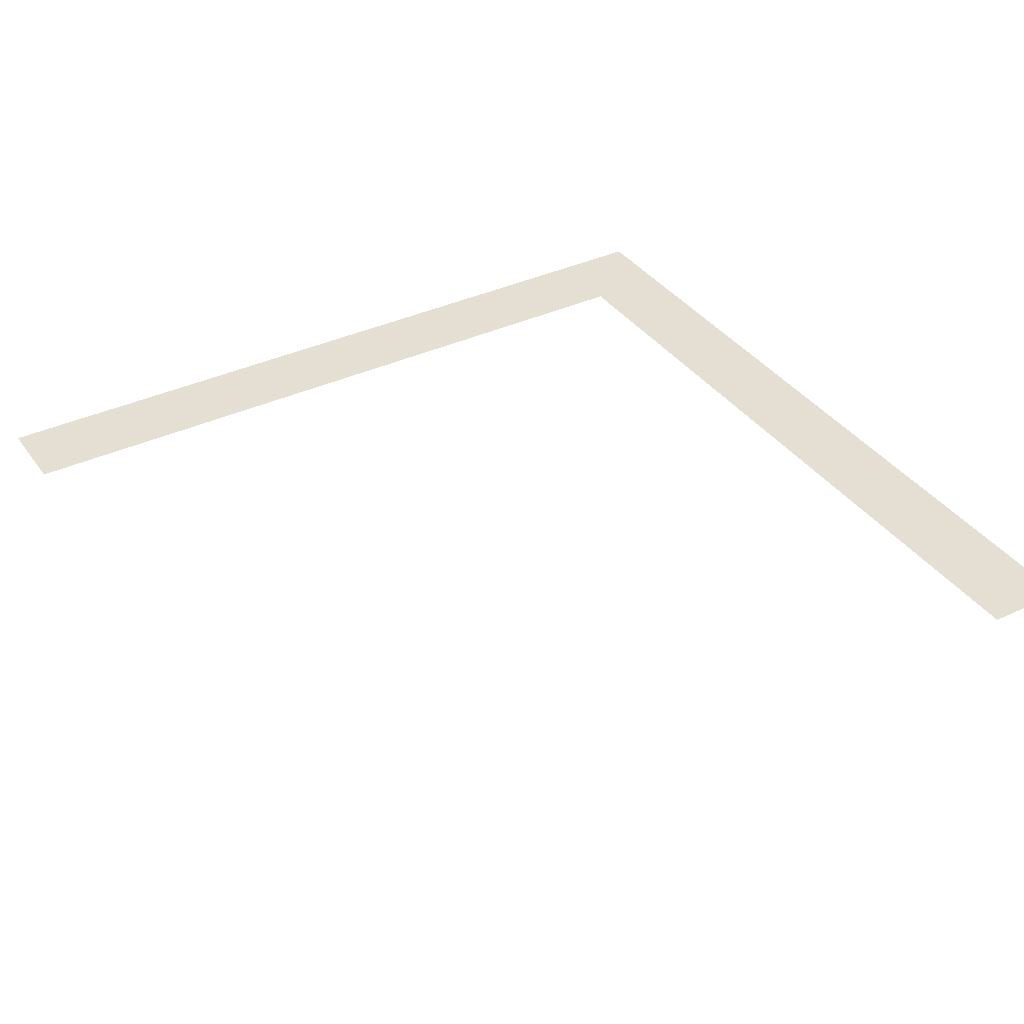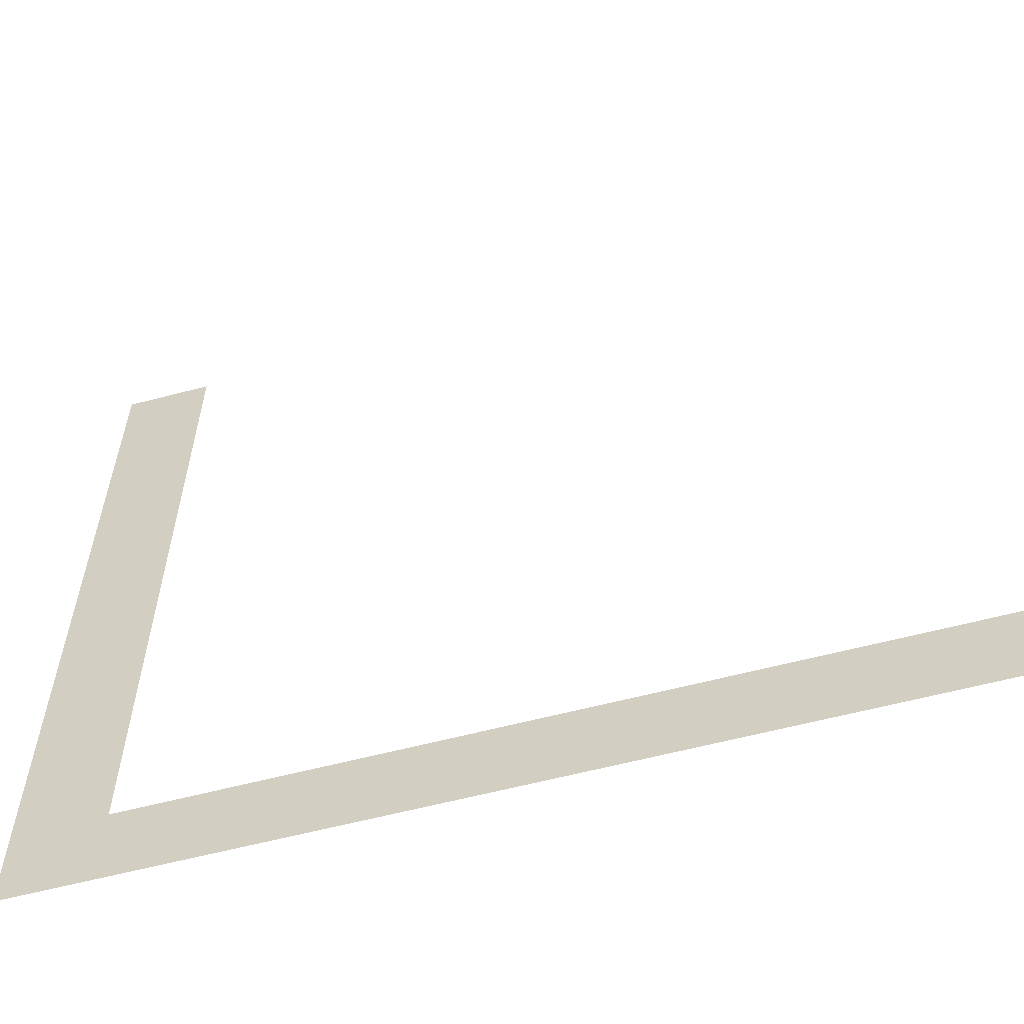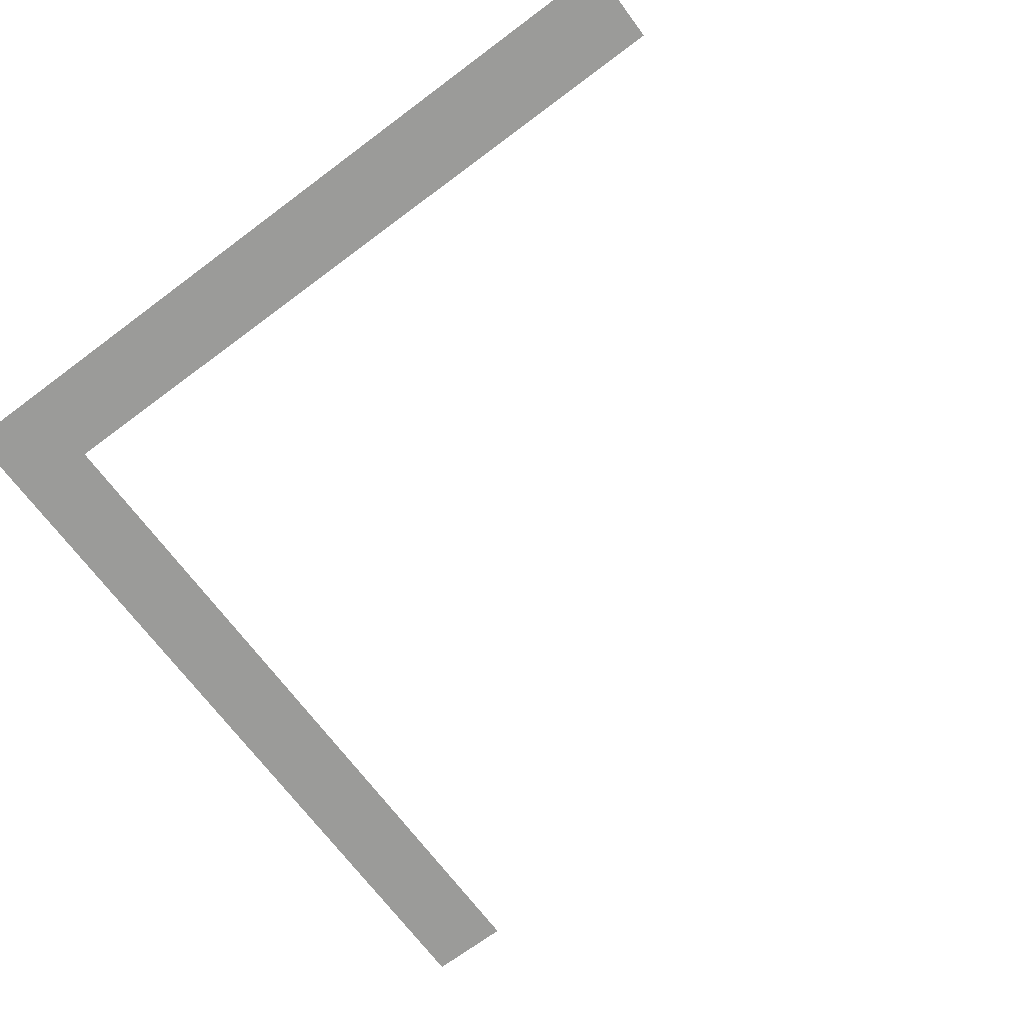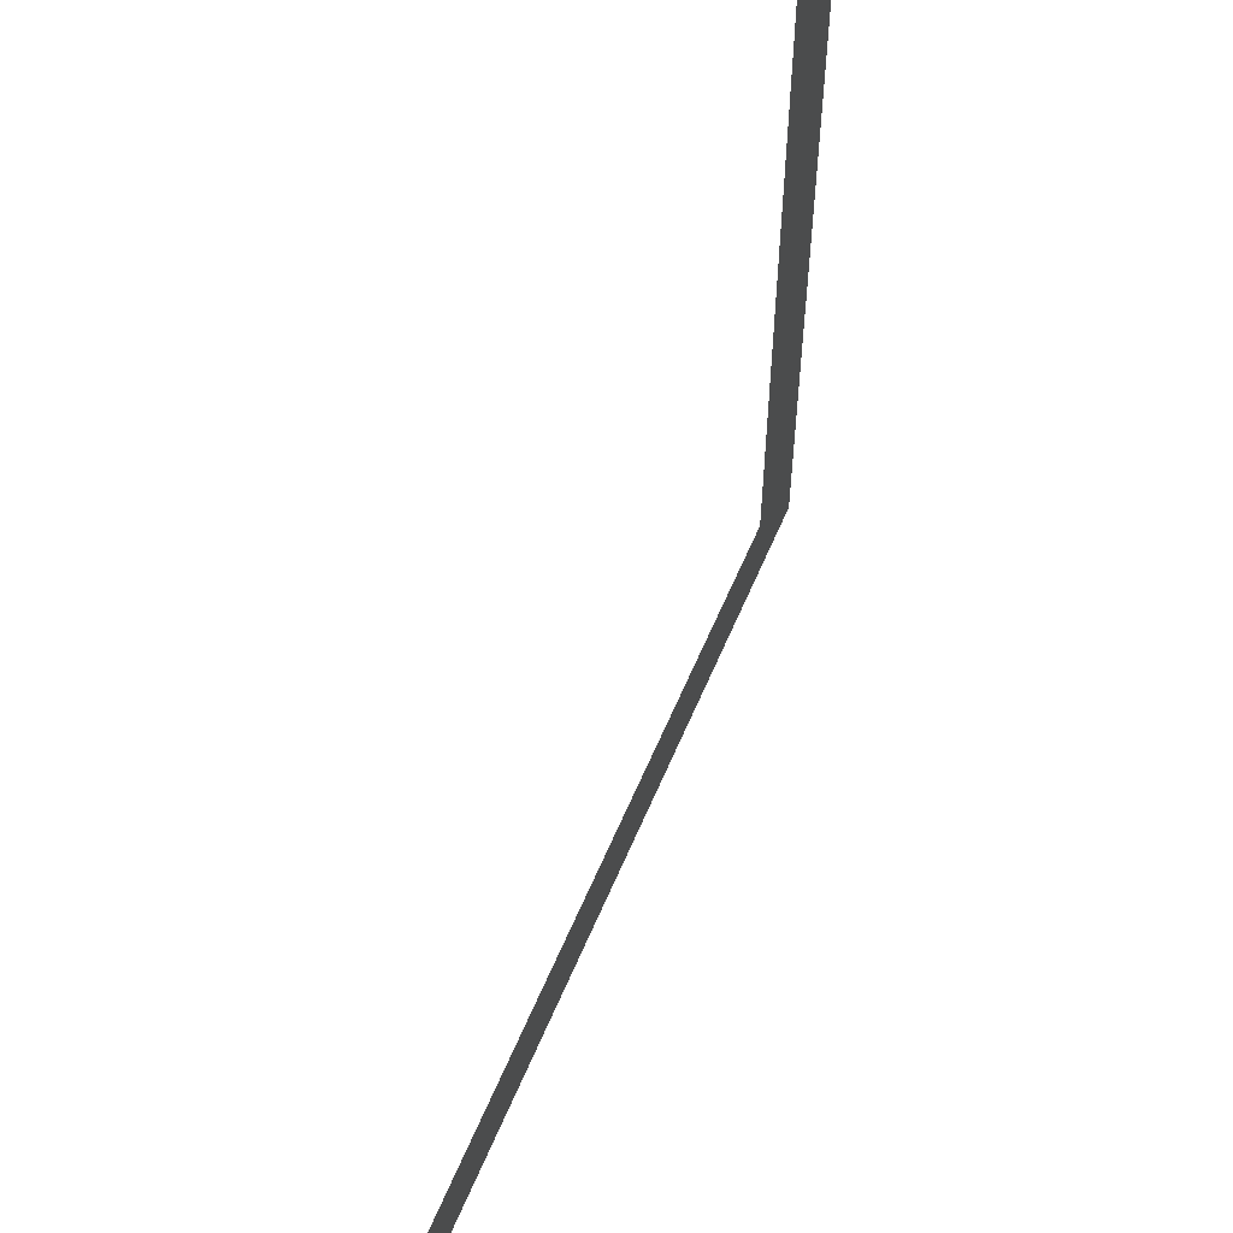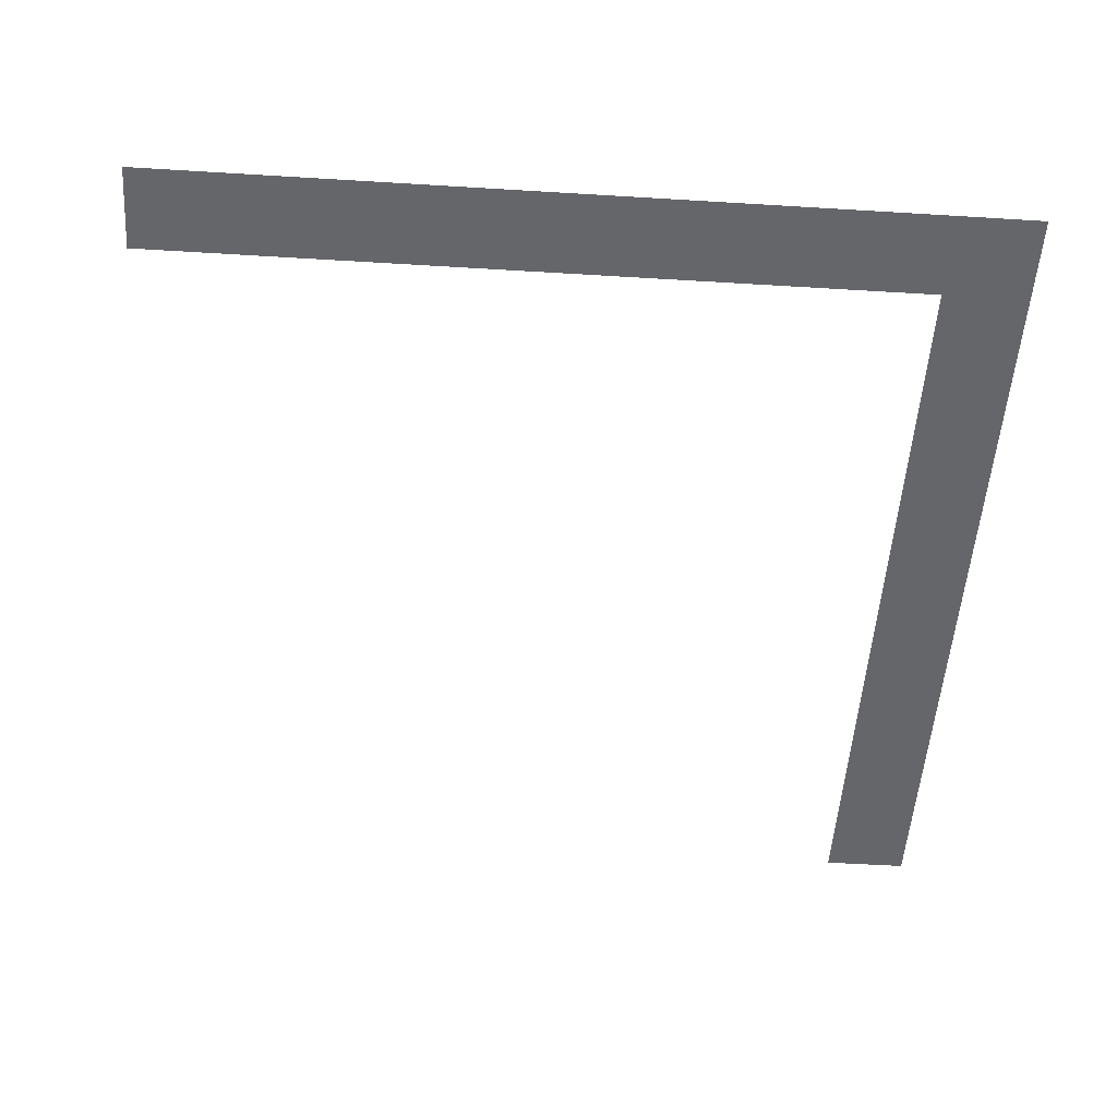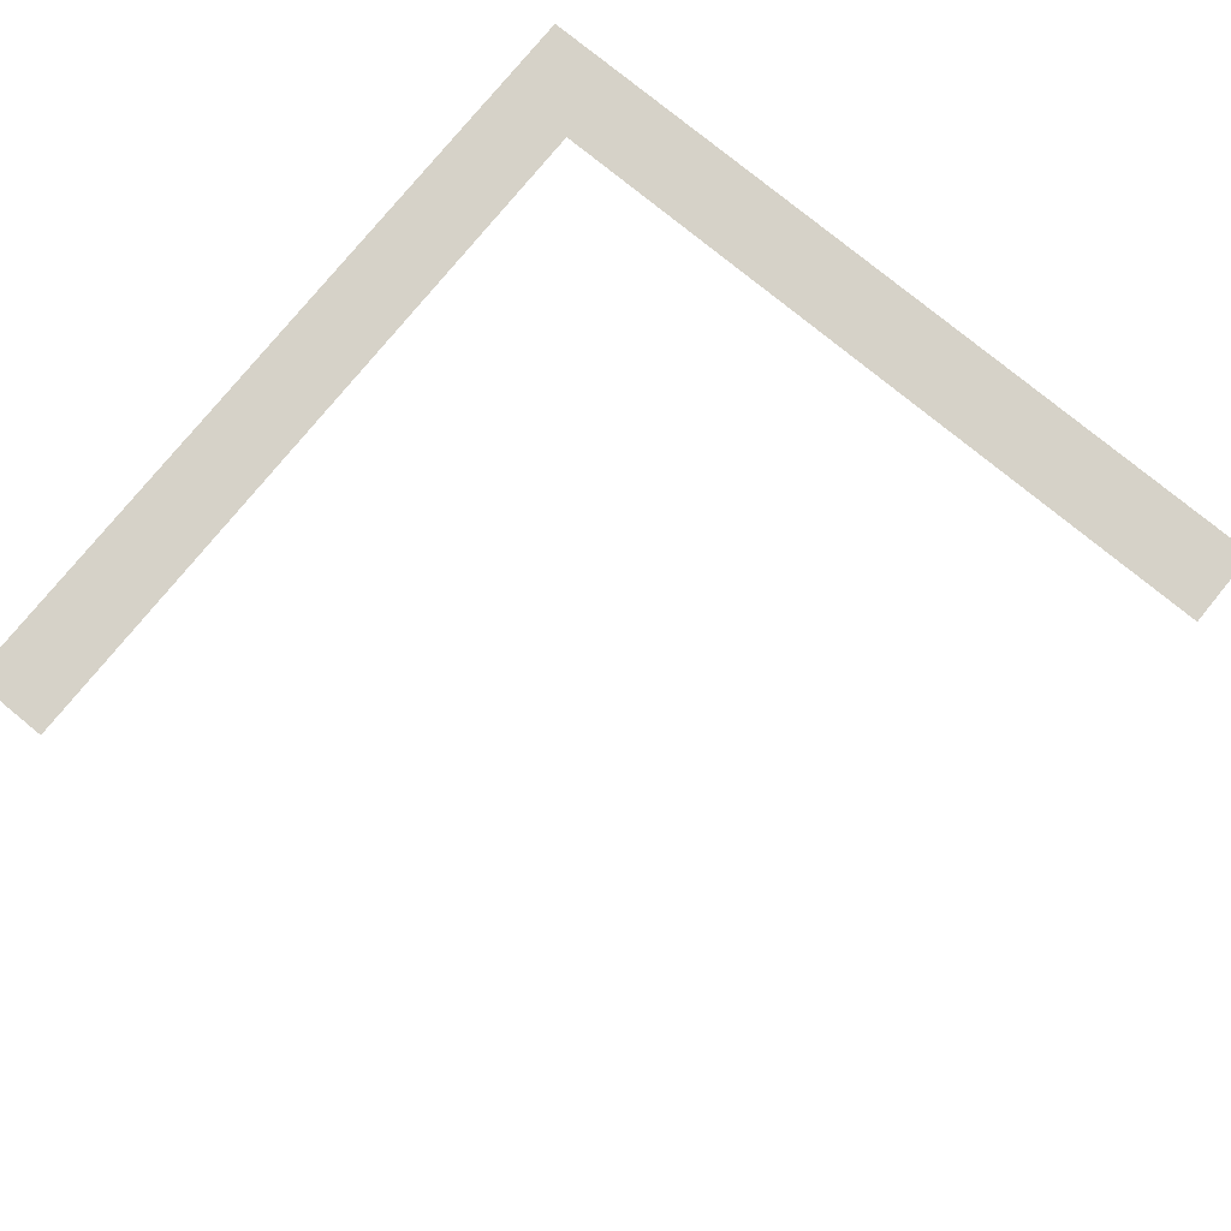
<metadata>
{"format":"obj","ext":"obj","renderer":"f3d","projection":"perspective","resolution":1024,"background":"white","views":[{"elev":37.1,"azim":58.9,"up":"+Y"},{"elev":-60.1,"azim":15.1,"up":"+Z"},{"elev":-69.6,"azim":-53.2,"up":"+Y"},{"elev":57.5,"azim":112.5,"up":"+Z"},{"elev":-51.8,"azim":176.2,"up":"+Y"},{"elev":77.7,"azim":39.3,"up":"+Y"}]}
</metadata>
<code>
o Outer_Corner_Roof_Wall_Inner_Corner
v 0.1 1 1
v 0 1 1
v 1 1 0
v 1 1 0.1
v 0 1 0
v 0.1 1 0.1
f 6 3 5
f 2 6 5
f 6 4 3
f 2 1 6

</code>
